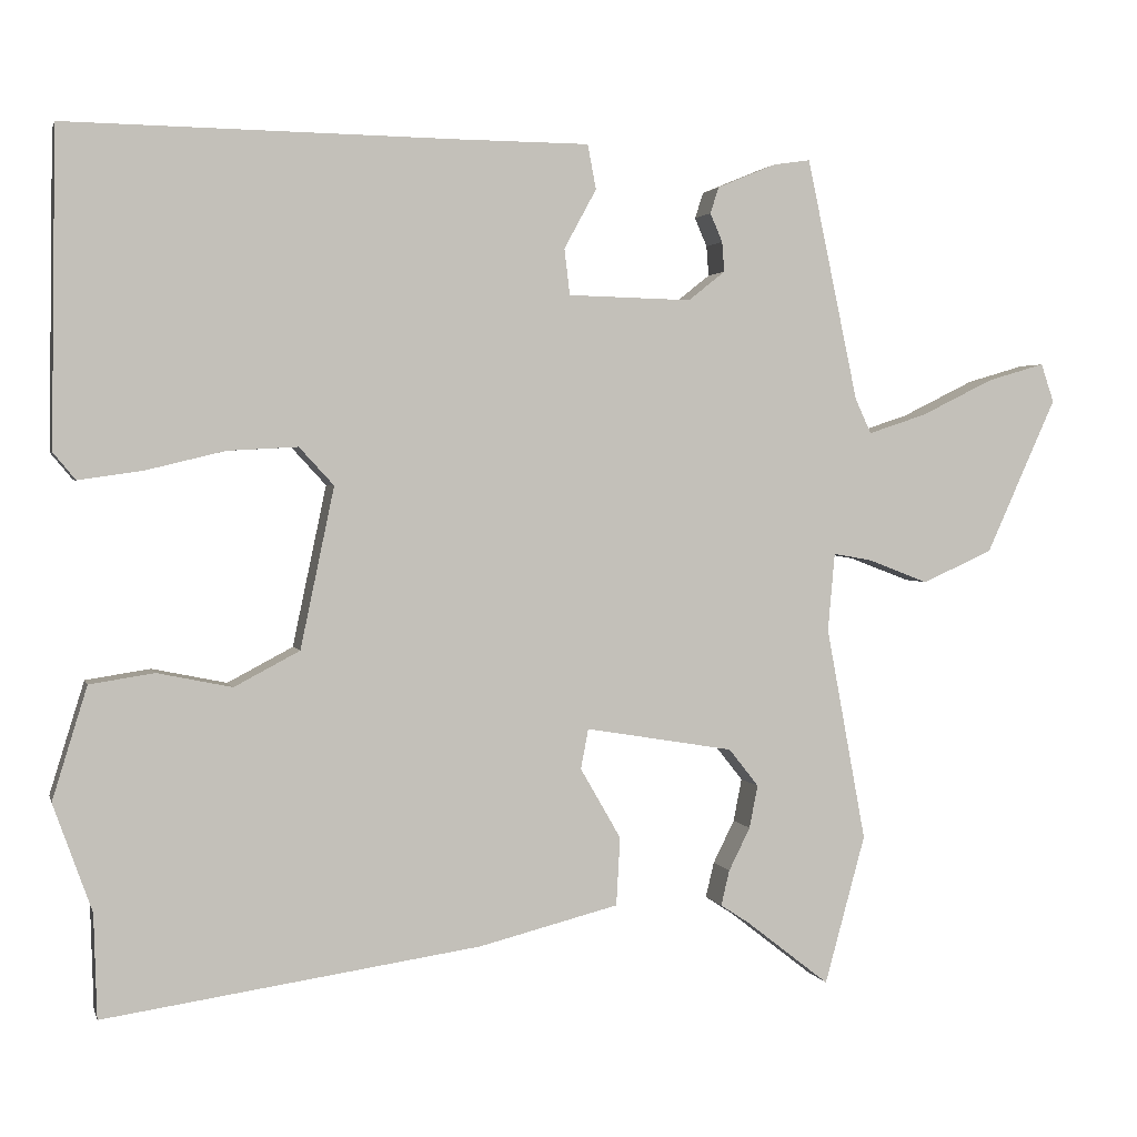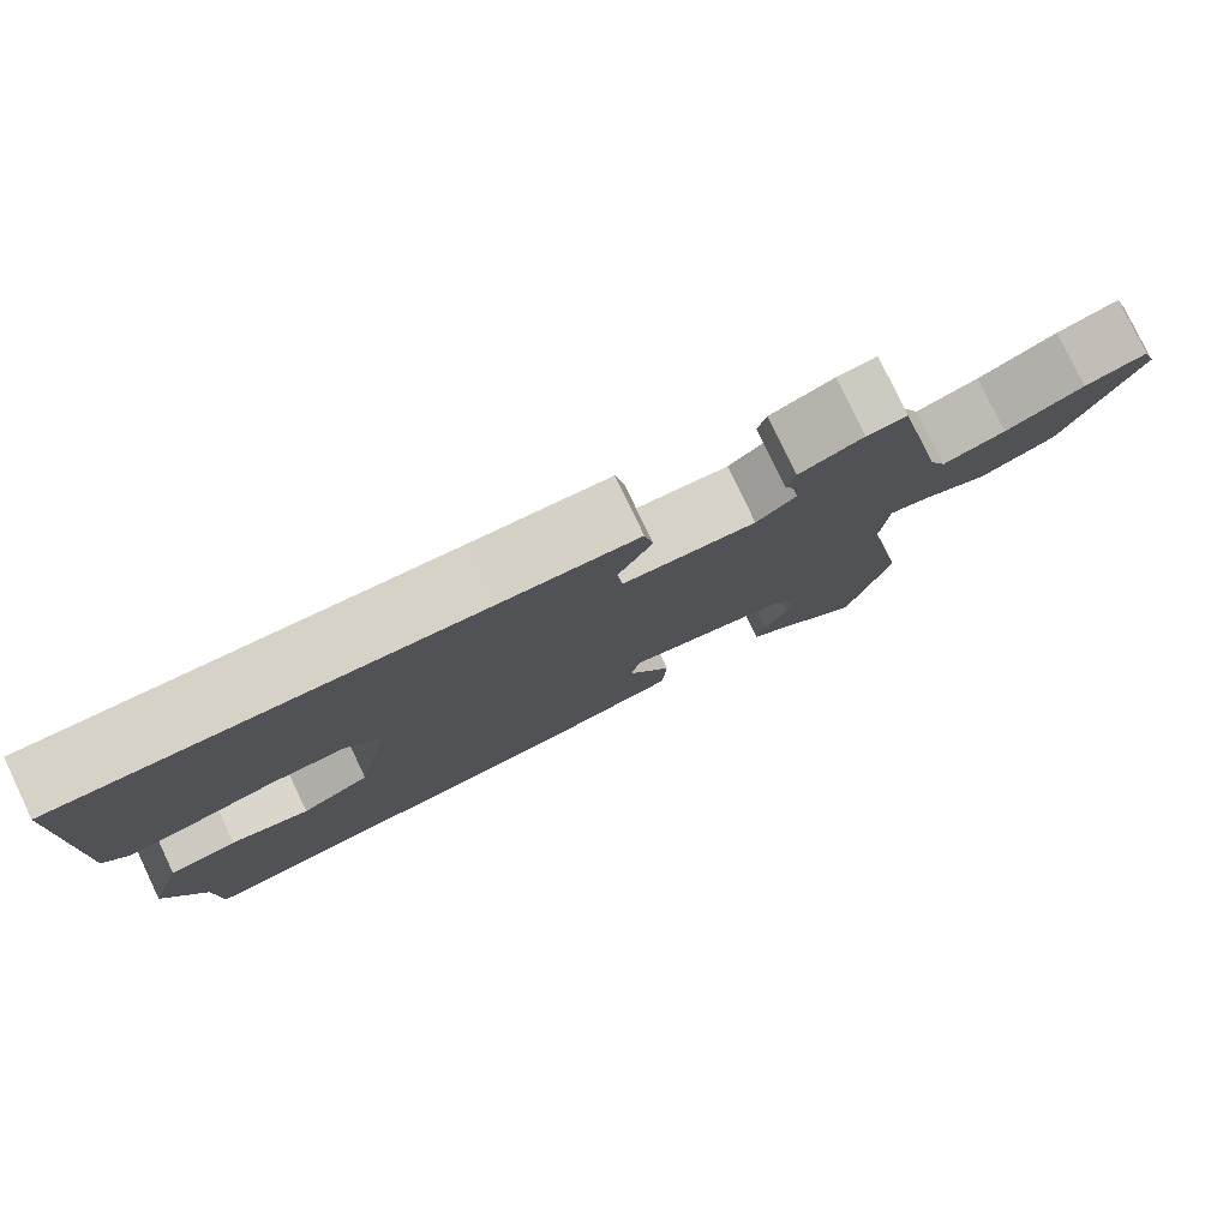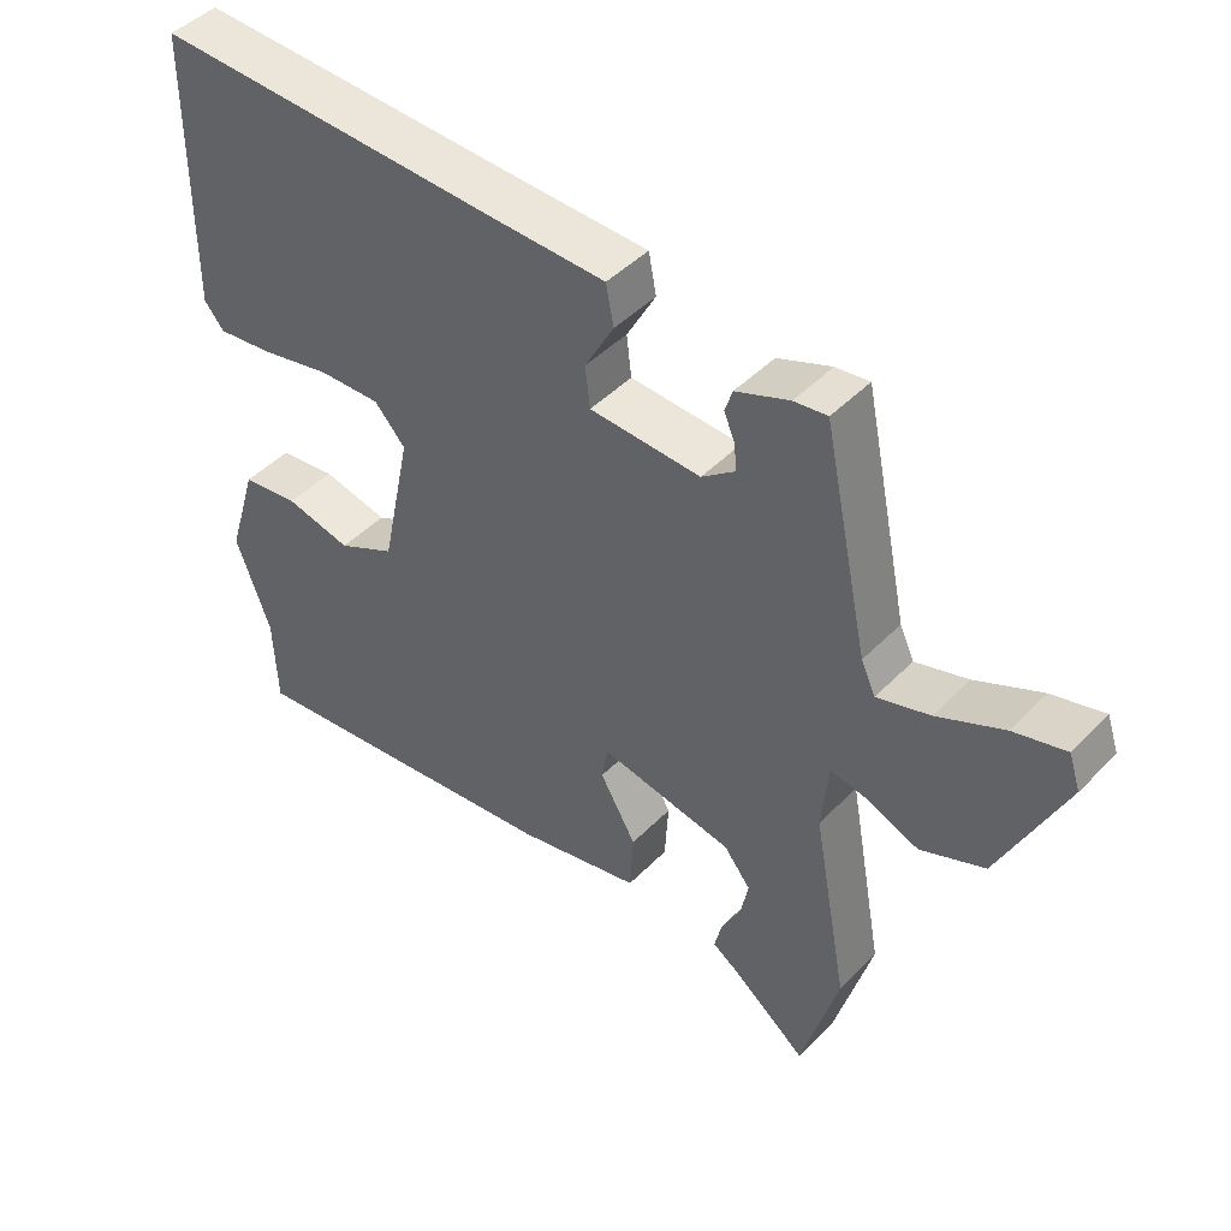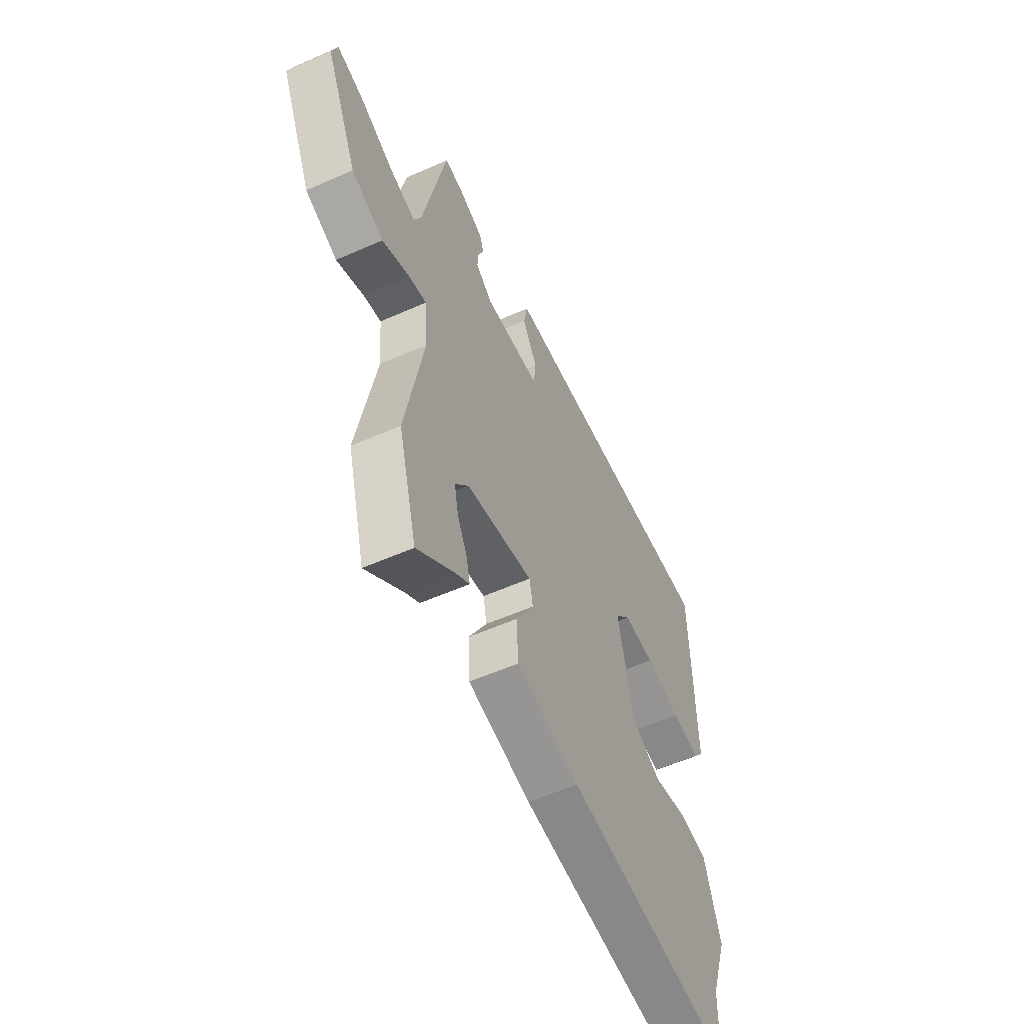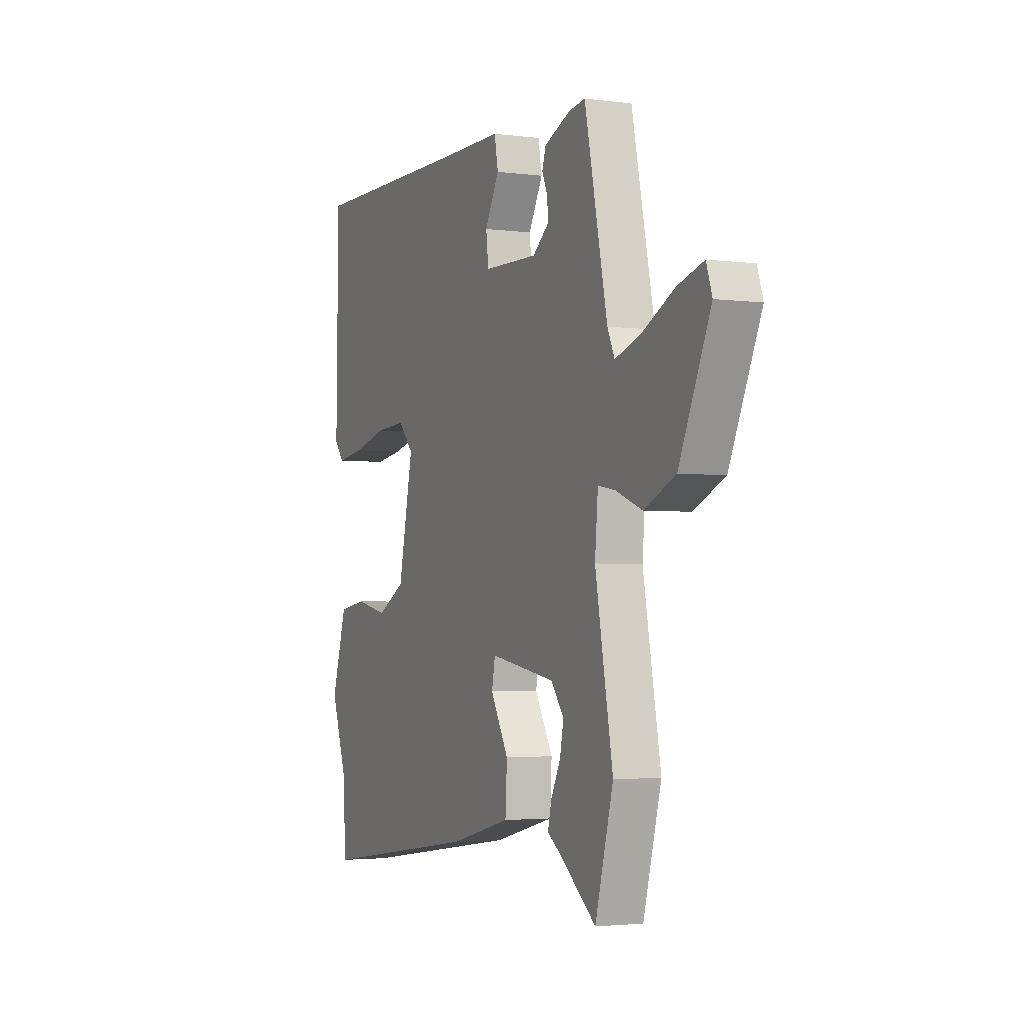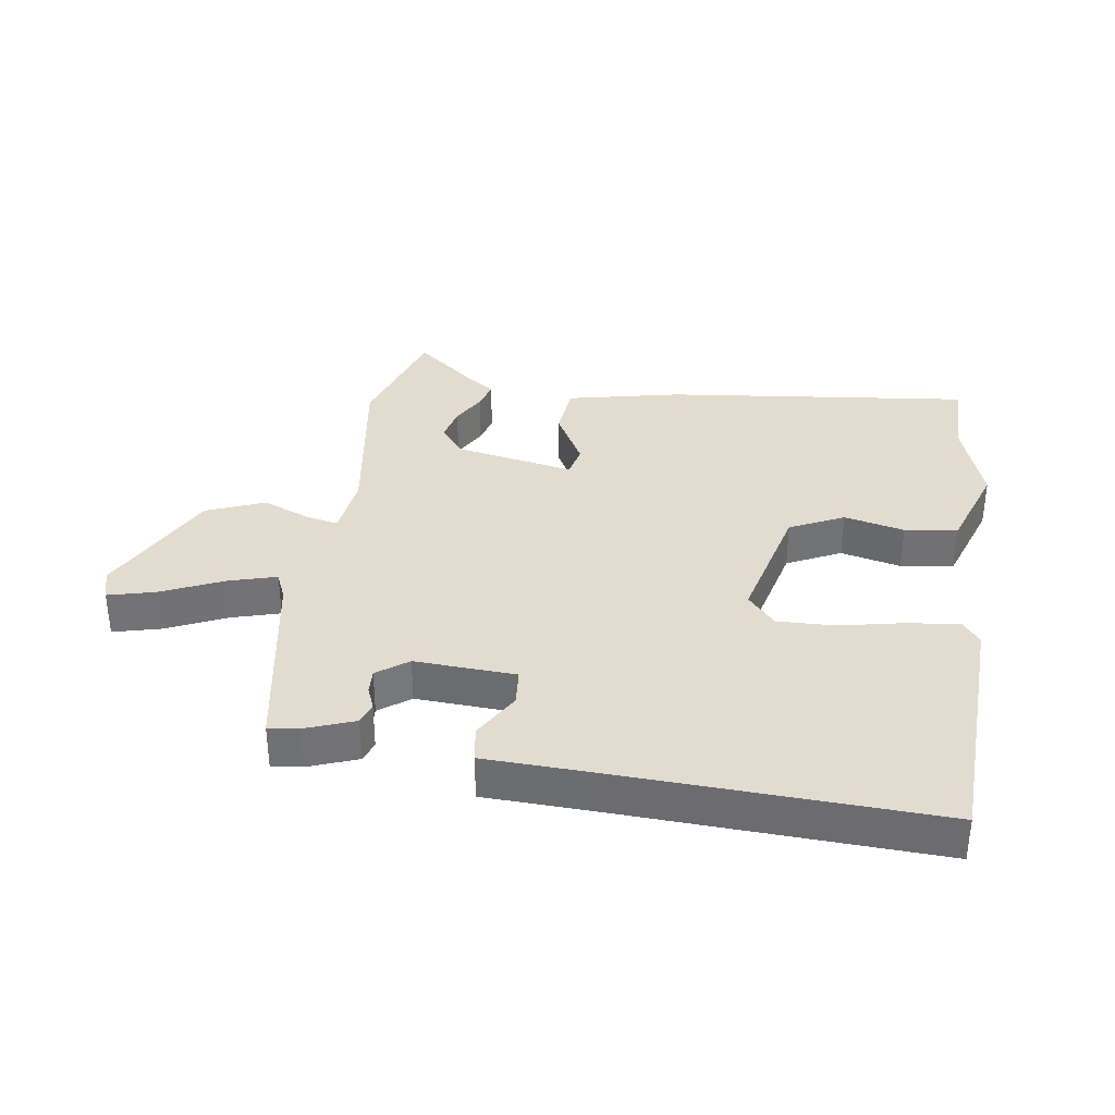
<metadata>
{"format":"obj","ext":"obj","renderer":"f3d","projection":"perspective","resolution":1024,"background":"white","views":[{"elev":2.2,"azim":166.1,"up":"+Z"},{"elev":79.1,"azim":154.5,"up":"+Z"},{"elev":46.2,"azim":-138.8,"up":"+Z"},{"elev":-55.7,"azim":-65.0,"up":"+Z"},{"elev":-2.9,"azim":-113.9,"up":"+Z"},{"elev":34.5,"azim":10.2,"up":"+Y"}]}
</metadata>
<code>
v 0.54 0.07 0.496
v 0.546 0.07 0.089
v 0.517 0.07 0.054
v 0.434 0.07 0.066
v 0.331 0.07 0.091
v 0.24 0.07 0.096
v 0.195 0.07 0.047
v 0.239 0.07 -0.162
v 0.324 0.07 -0.207
v 0.421 0.07 -0.187
v 0.505 0.07 -0.2
v 0.55 0.07 -0.346
v 0.5 0.07 -0.486
v 0.496 0.07 -0.621
v 0.006 0.07 -0.55
v -0.176 0.07 -0.504
v -0.181 0.07 -0.415
v -0.128 0.07 -0.323
v -0.138 0.07 -0.271
v -0.331 0.07 -0.303
v -0.37 0.07 -0.352
v -0.359 0.07 -0.408
v -0.331 0.07 -0.464
v -0.32 0.07 -0.51
v -0.358 0.07 -0.535
v -0.467 0.07 -0.62
v -0.52 0.07 -0.426
v -0.468 0.07 -0.147
v -0.477 0.07 -0.045
v -0.528 0.07 -0.054
v -0.606 0.07 -0.084
v -0.698 0.07 -0.043
v -0.79 0.07 0.16
v -0.773 0.07 0.21
v -0.698 0.07 0.188
v -0.603 0.07 0.141
v -0.527 0.07 0.116
v -0.506 0.07 0.161
v -0.439 0.07 0.476
v -0.391 0.07 0.469
v -0.314 0.07 0.437
v -0.303 0.07 0.403
v -0.319 0.07 0.366
v -0.322 0.07 0.327
v -0.274 0.07 0.289
v -0.113 0.07 0.293
v -0.106 0.07 0.353
v -0.148 0.07 0.43
v -0.137 0.07 0.488
v 0.03 0.07 0.489
v 0.54 0 0.496
v 0.546 0 0.089
v 0.517 0 0.054
v 0.434 0 0.066
v 0.331 0 0.091
v 0.24 0 0.096
v 0.195 0 0.047
v 0.239 0 -0.162
v 0.324 0 -0.207
v 0.421 0 -0.187
v 0.505 0 -0.2
v 0.55 0 -0.346
v 0.5 0 -0.486
v 0.496 0 -0.621
v 0.006 0 -0.55
v -0.176 0 -0.504
v -0.181 0 -0.415
v -0.128 0 -0.323
v -0.138 0 -0.271
v -0.331 0 -0.303
v -0.37 0 -0.352
v -0.359 0 -0.408
v -0.331 0 -0.464
v -0.32 0 -0.51
v -0.358 0 -0.535
v -0.467 0 -0.62
v -0.52 0 -0.426
v -0.468 0 -0.147
v -0.477 0 -0.045
v -0.528 0 -0.054
v -0.606 0 -0.084
v -0.698 0 -0.043
v -0.79 0 0.16
v -0.773 0 0.21
v -0.698 0 0.188
v -0.603 0 0.141
v -0.527 0 0.116
v -0.506 0 0.161
v -0.439 0 0.476
v -0.391 0 0.469
v -0.314 0 0.437
v -0.303 0 0.403
v -0.319 0 0.366
v -0.322 0 0.327
v -0.274 0 0.289
v -0.113 0 0.293
v -0.106 0 0.353
v -0.148 0 0.43
v -0.137 0 0.488
v 0.03 0 0.489
f 47 48 49 50
f 3 4 5
f 2 3 5
f 1 2 5
f 50 1 5
f 47 50 5
f 46 47 5
f 45 46 5 6
f 41 42 43
f 40 41 43
f 39 40 43
f 38 39 43
f 37 38 43 44
f 34 35 36
f 33 34 36
f 32 33 36
f 31 32 36
f 30 31 36
f 29 30 36 37
f 25 26 27 28
f 25 28 29
f 22 23 24 25
f 21 22 25 29
f 37 44 45
f 29 37 45
f 21 29 45
f 20 21 45
f 16 17 18
f 15 16 18
f 14 15 18
f 13 14 18
f 12 13 18
f 11 12 18
f 10 11 18
f 9 10 18
f 8 9 18 19
f 45 6 7
f 20 45 7
f 19 20 7
f 7 8 19
f 100 99 98 97
f 55 54 53
f 55 53 52
f 55 52 51
f 55 51 100
f 55 100 97
f 55 97 96
f 56 55 96 95
f 93 92 91
f 93 91 90
f 93 90 89
f 93 89 88
f 94 93 88 87
f 86 85 84
f 86 84 83
f 86 83 82
f 86 82 81
f 86 81 80
f 87 86 80 79
f 78 77 76 75
f 79 78 75
f 75 74 73 72
f 79 75 72 71
f 95 94 87
f 95 87 79
f 95 79 71
f 95 71 70
f 68 67 66
f 68 66 65
f 68 65 64
f 68 64 63
f 68 63 62
f 68 62 61
f 68 61 60
f 68 60 59
f 69 68 59 58
f 57 56 95
f 57 95 70
f 57 70 69
f 69 58 57
f 1 51 52 2
f 2 52 53 3
f 3 53 54 4
f 4 54 55 5
f 5 55 56 6
f 6 56 57 7
f 7 57 58 8
f 8 58 59 9
f 9 59 60 10
f 10 60 61 11
f 11 61 62 12
f 12 62 63 13
f 13 63 64 14
f 14 64 65 15
f 15 65 66 16
f 16 66 67 17
f 17 67 68 18
f 18 68 69 19
f 19 69 70 20
f 20 70 71 21
f 21 71 72 22
f 22 72 73 23
f 23 73 74 24
f 24 74 75 25
f 25 75 76 26
f 26 76 77 27
f 27 77 78 28
f 28 78 79 29
f 29 79 80 30
f 30 80 81 31
f 31 81 82 32
f 32 82 83 33
f 33 83 84 34
f 34 84 85 35
f 35 85 86 36
f 36 86 87 37
f 37 87 88 38
f 38 88 89 39
f 39 89 90 40
f 40 90 91 41
f 41 91 92 42
f 42 92 93 43
f 43 93 94 44
f 44 94 95 45
f 45 95 96 46
f 46 96 97 47
f 47 97 98 48
f 48 98 99 49
f 49 99 100 50
f 50 100 51 1

</code>
